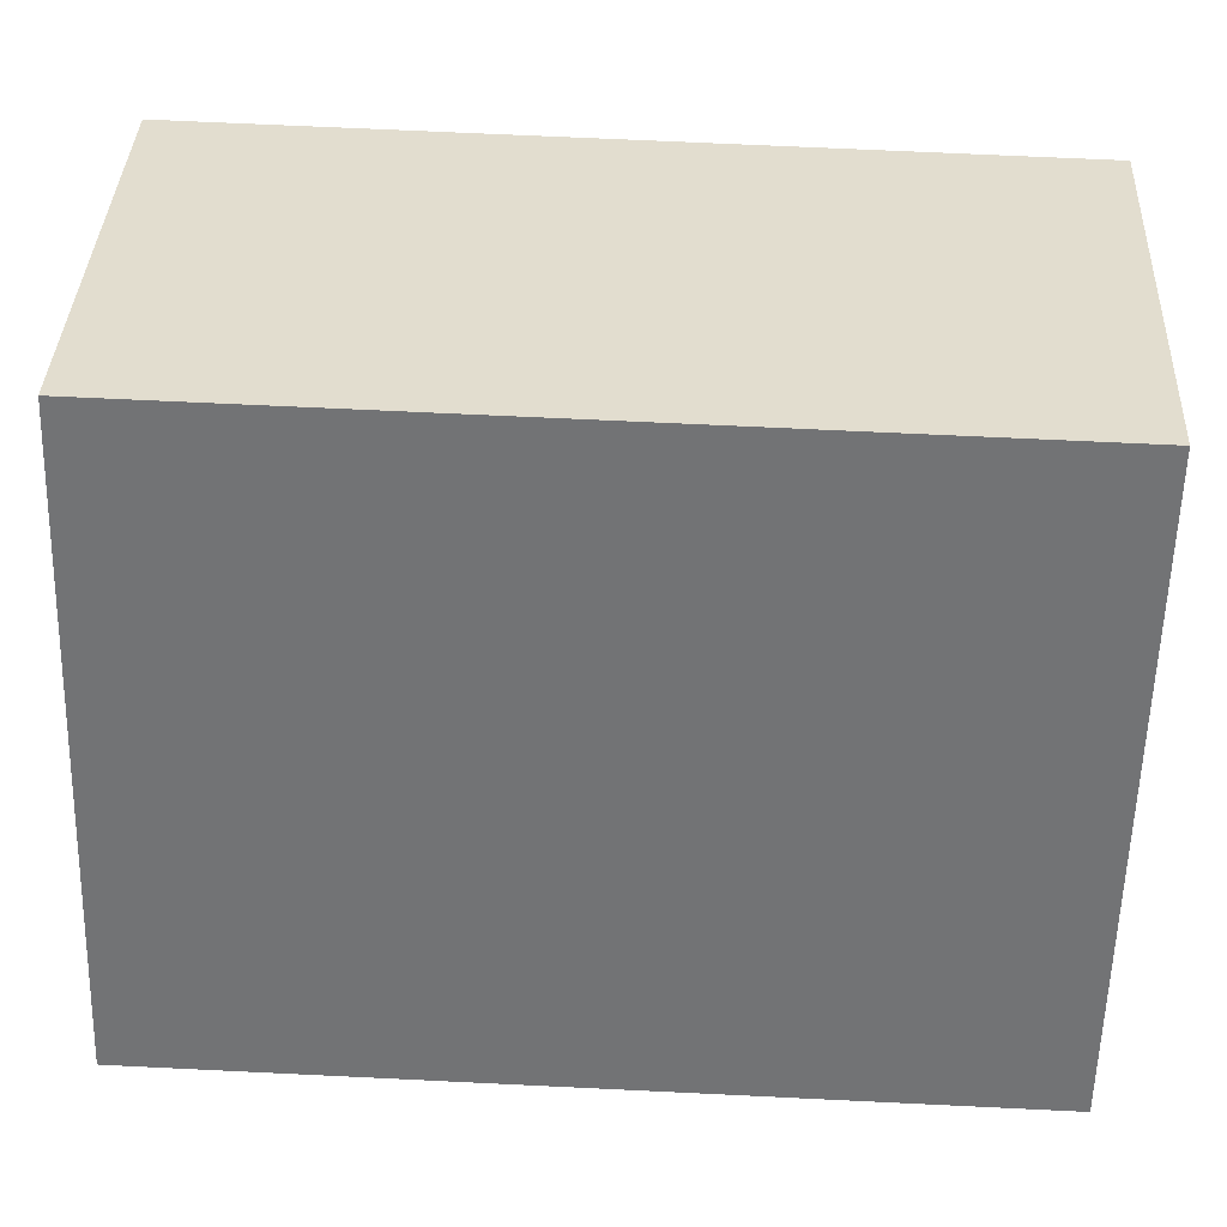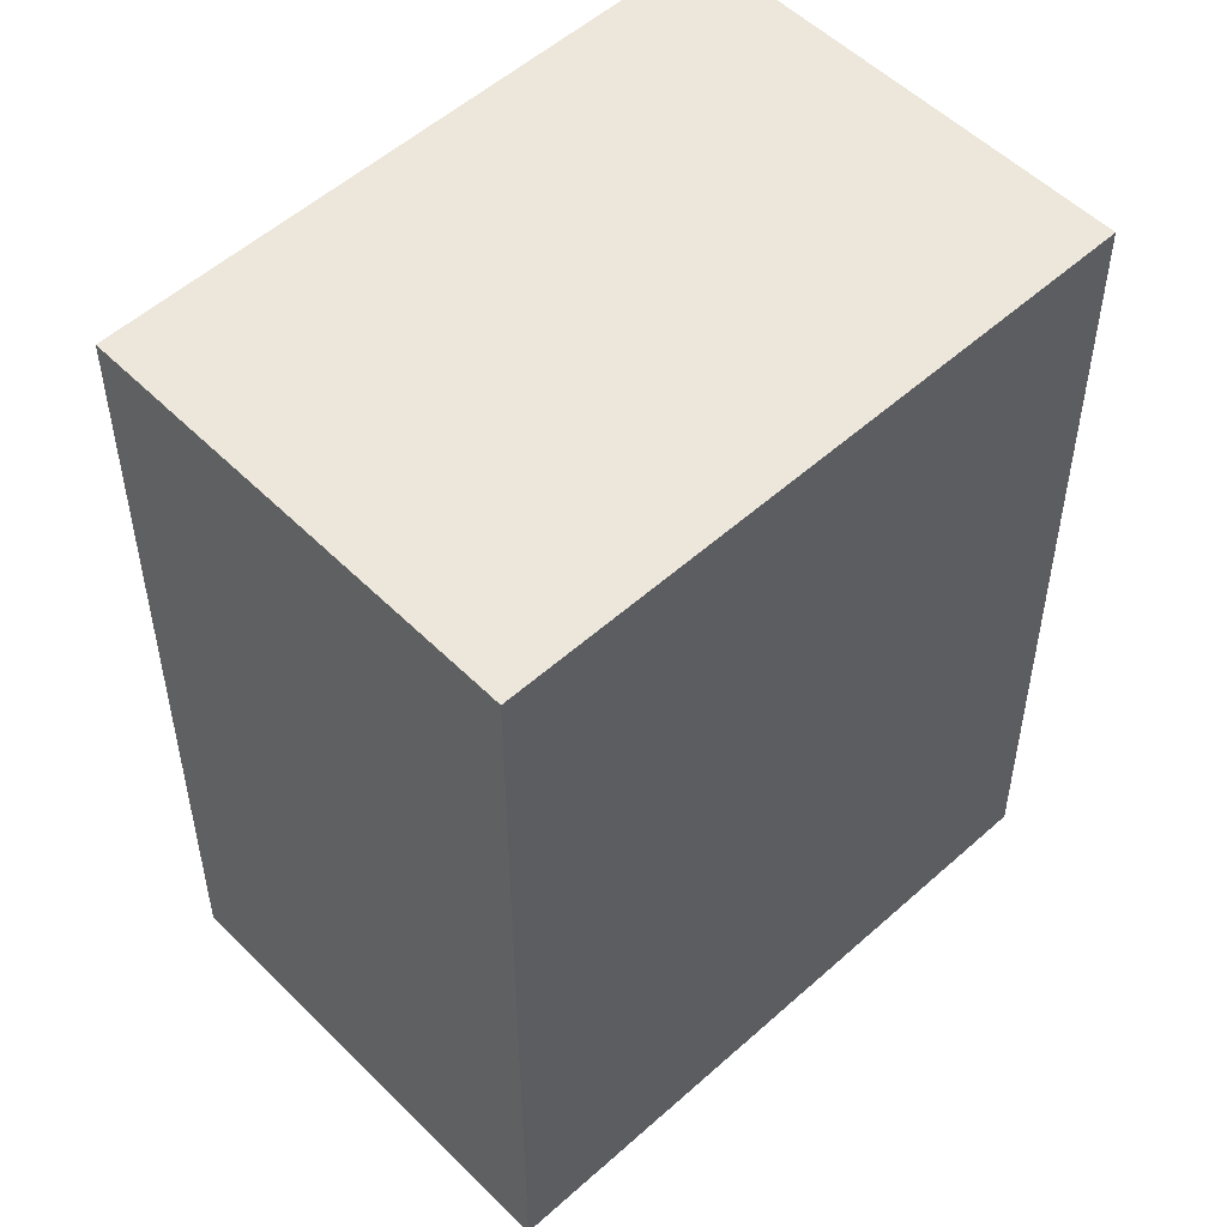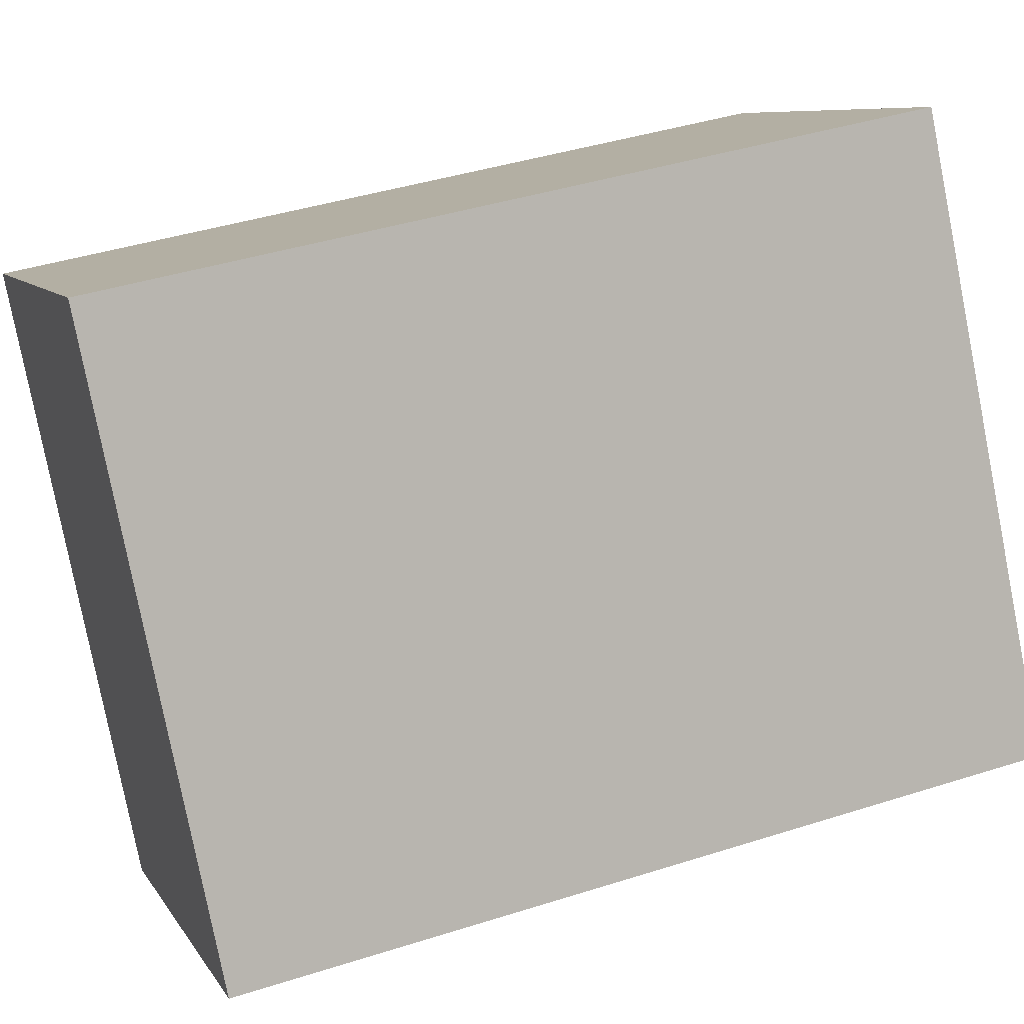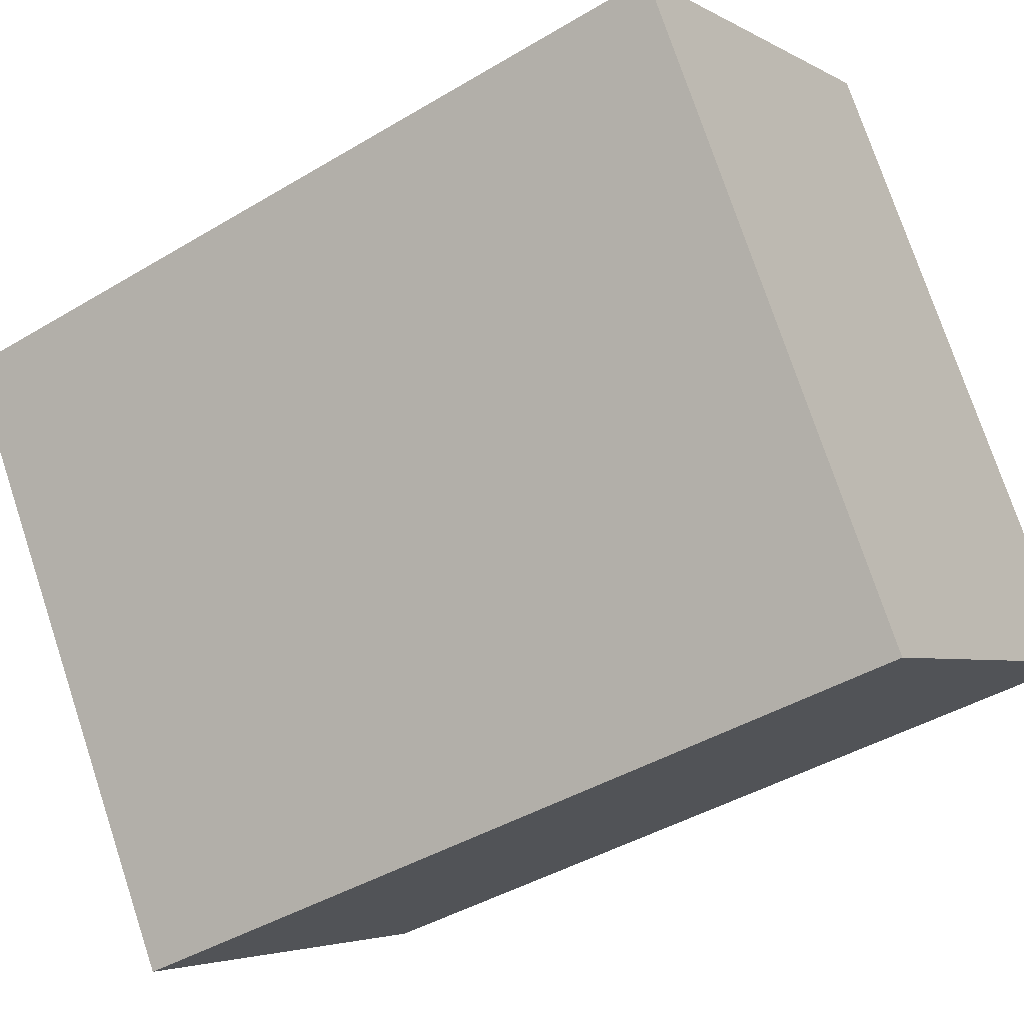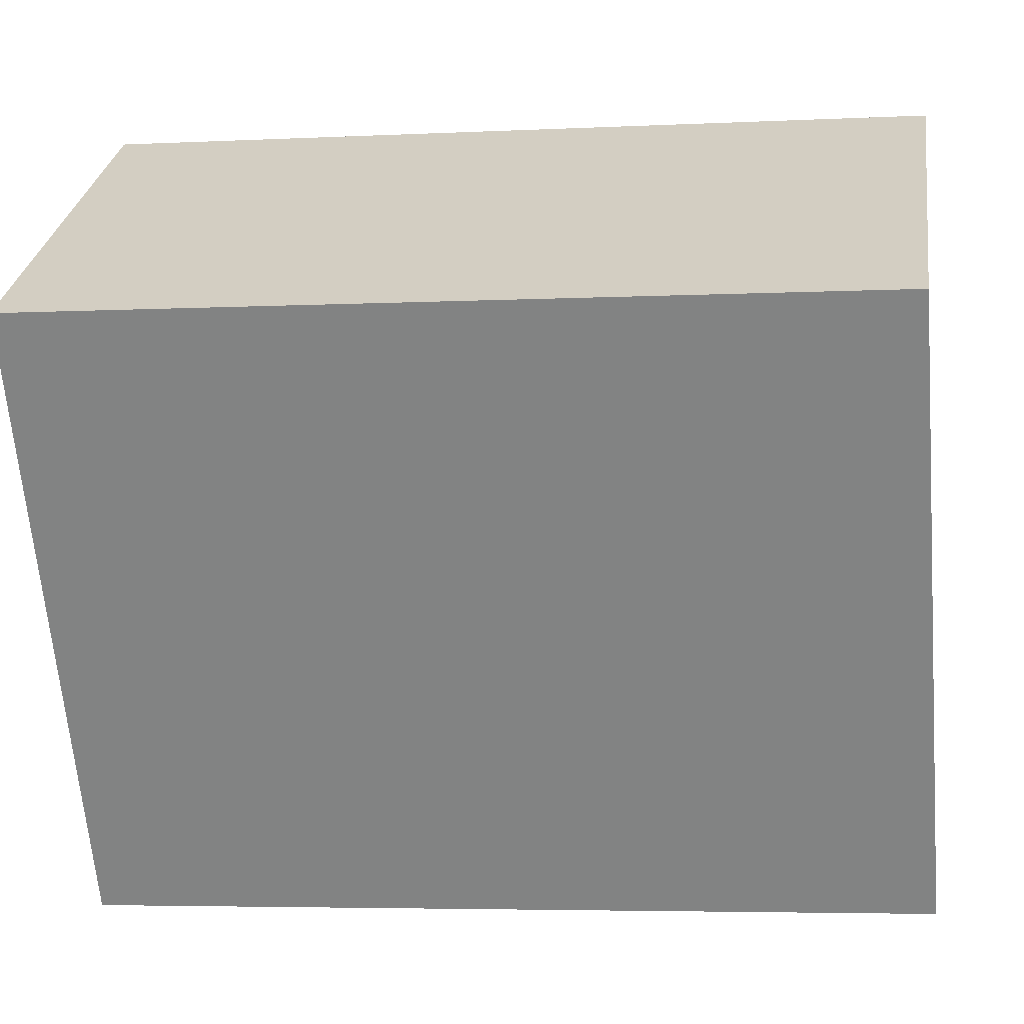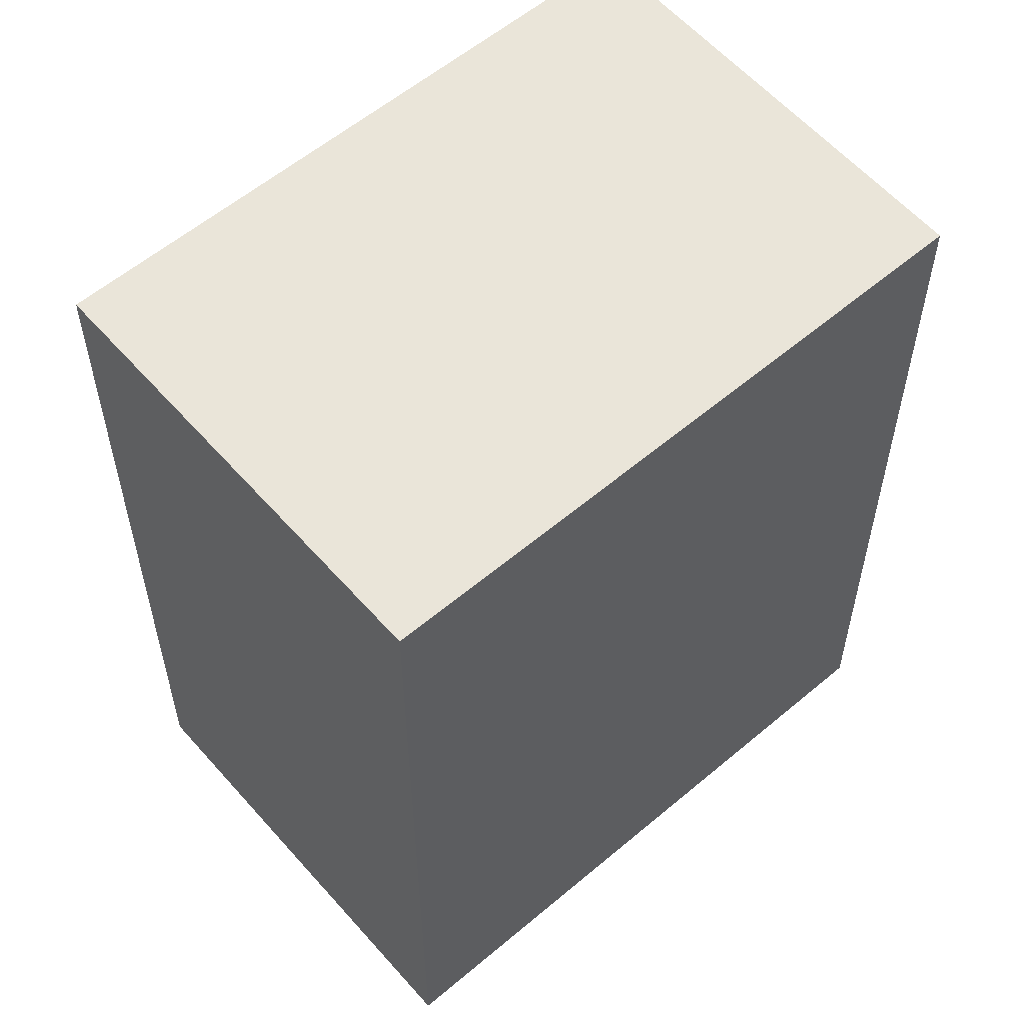
<metadata>
{"format":"obj","ext":"obj","renderer":"f3d","projection":"perspective","resolution":1024,"background":"white","views":[{"elev":66.4,"azim":-87.2,"up":"+Z"},{"elev":53.1,"azim":78.5,"up":"+Y"},{"elev":41.5,"azim":-111.1,"up":"+Z"},{"elev":-41.7,"azim":126.0,"up":"+Z"},{"elev":-4.8,"azim":99.0,"up":"+Z"},{"elev":58.0,"azim":-98.7,"up":"+Y"}]}
</metadata>
<code>
v  2.514 5.382 -1.58
v  2.248 5.382 3.527
v  4.762 5.382 1.969
v  0 5.382 3.296e-16
v  4.762 -1.206e-16 1.969
v  2.514 9.675e-17 -1.58
v  0 0 0
v  2.248 -2.16e-16 3.527
g defaultobject
f 1 2 3
f 2 1 4
f 5 1 3
f 1 5 6
f 6 4 1
f 4 6 7
f 7 2 4
f 2 7 8
f 8 3 2
f 3 8 5
f 8 6 5
f 6 8 7

</code>
